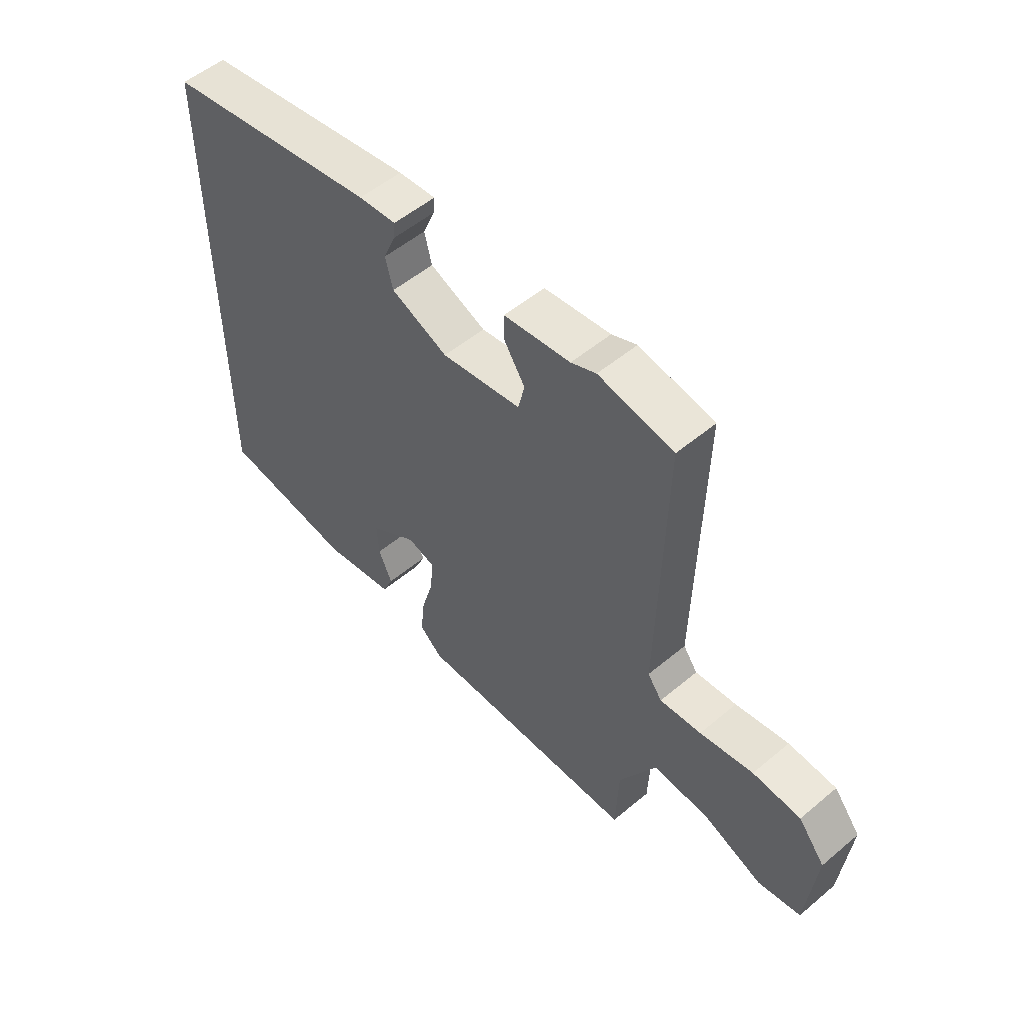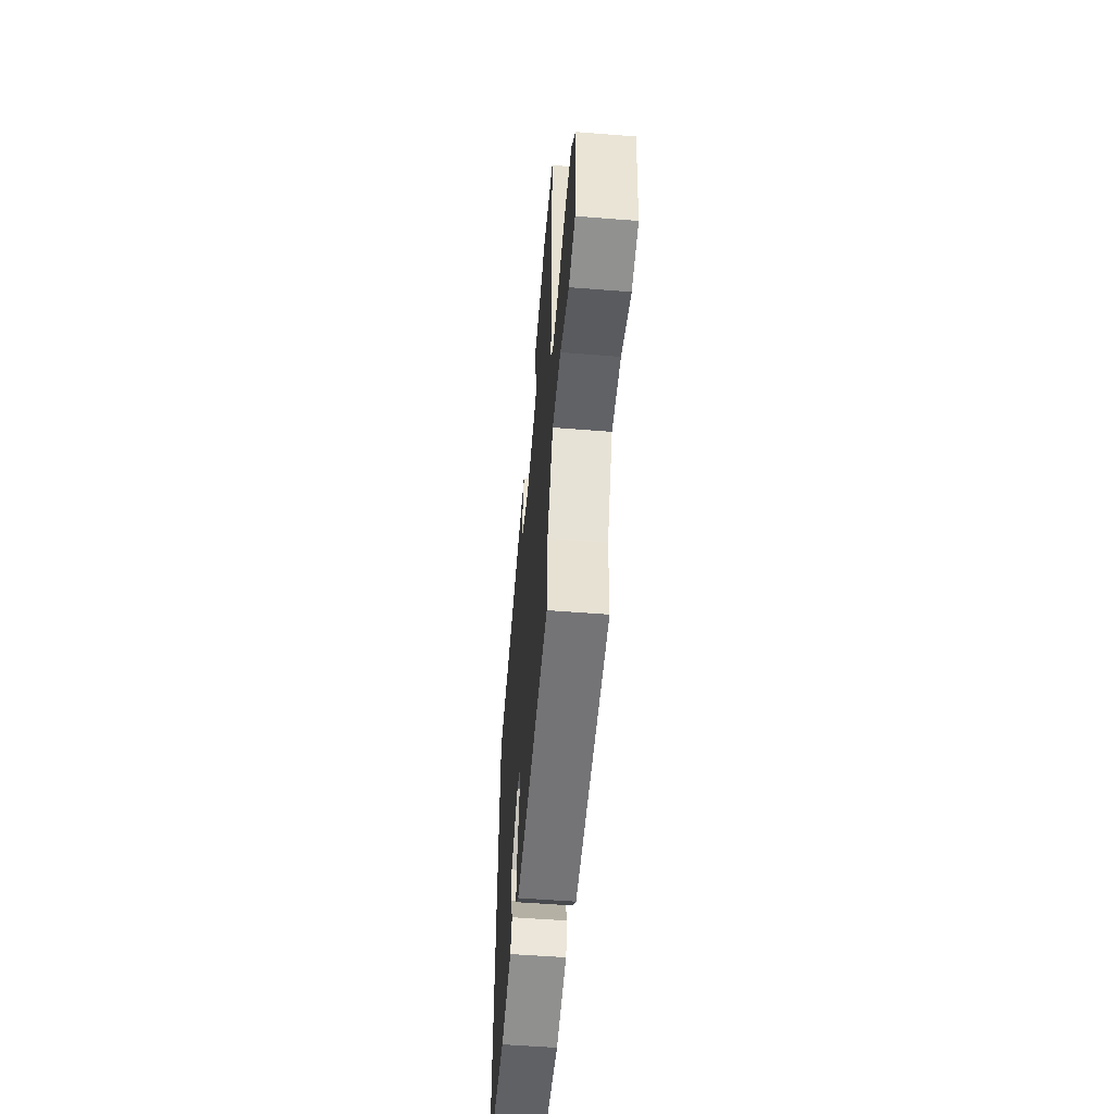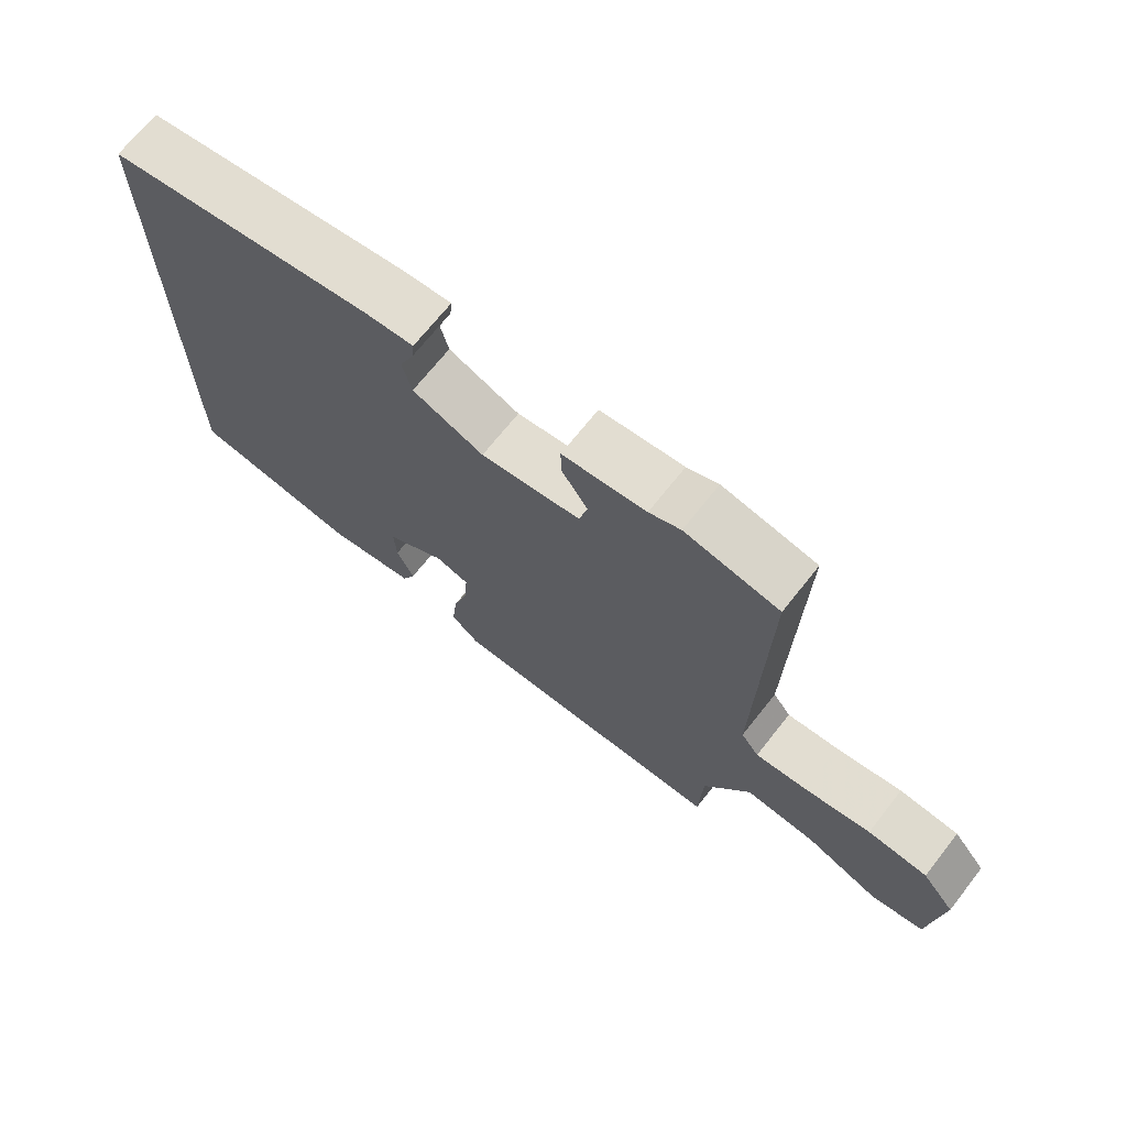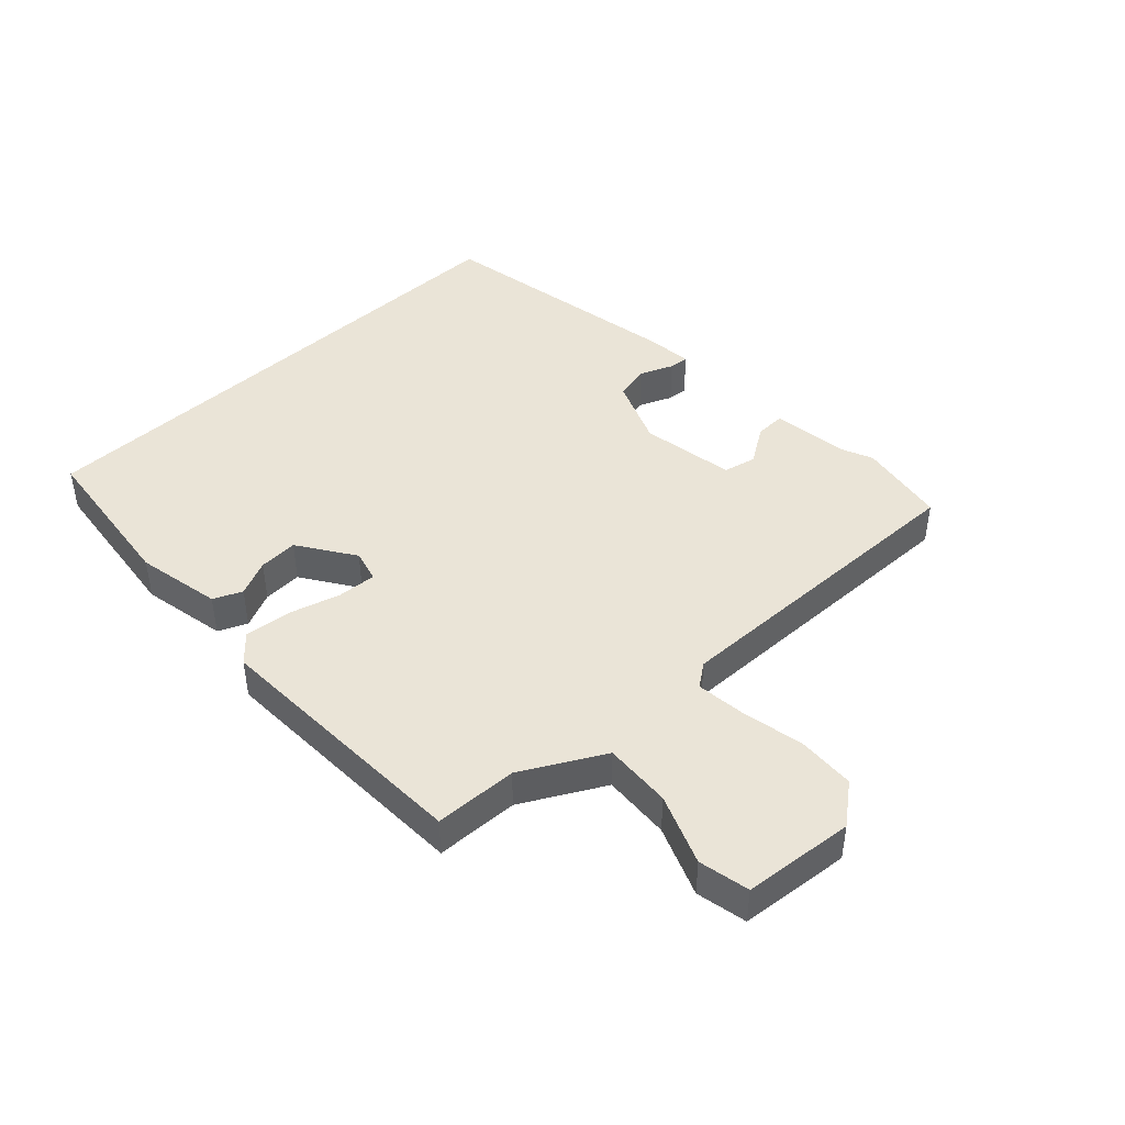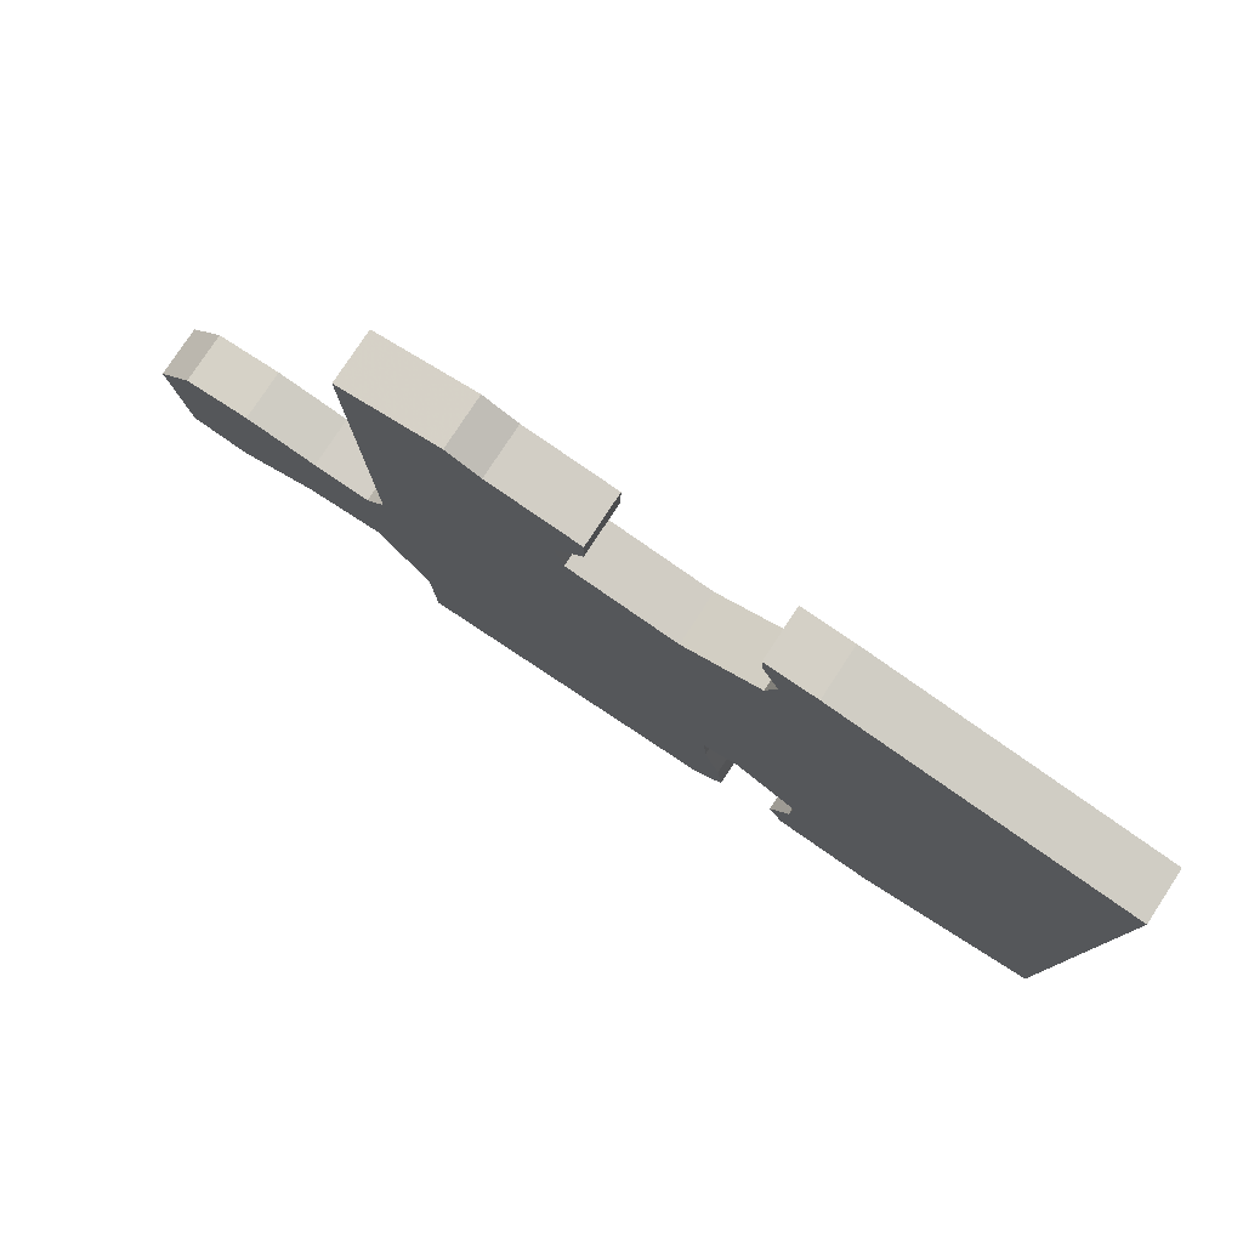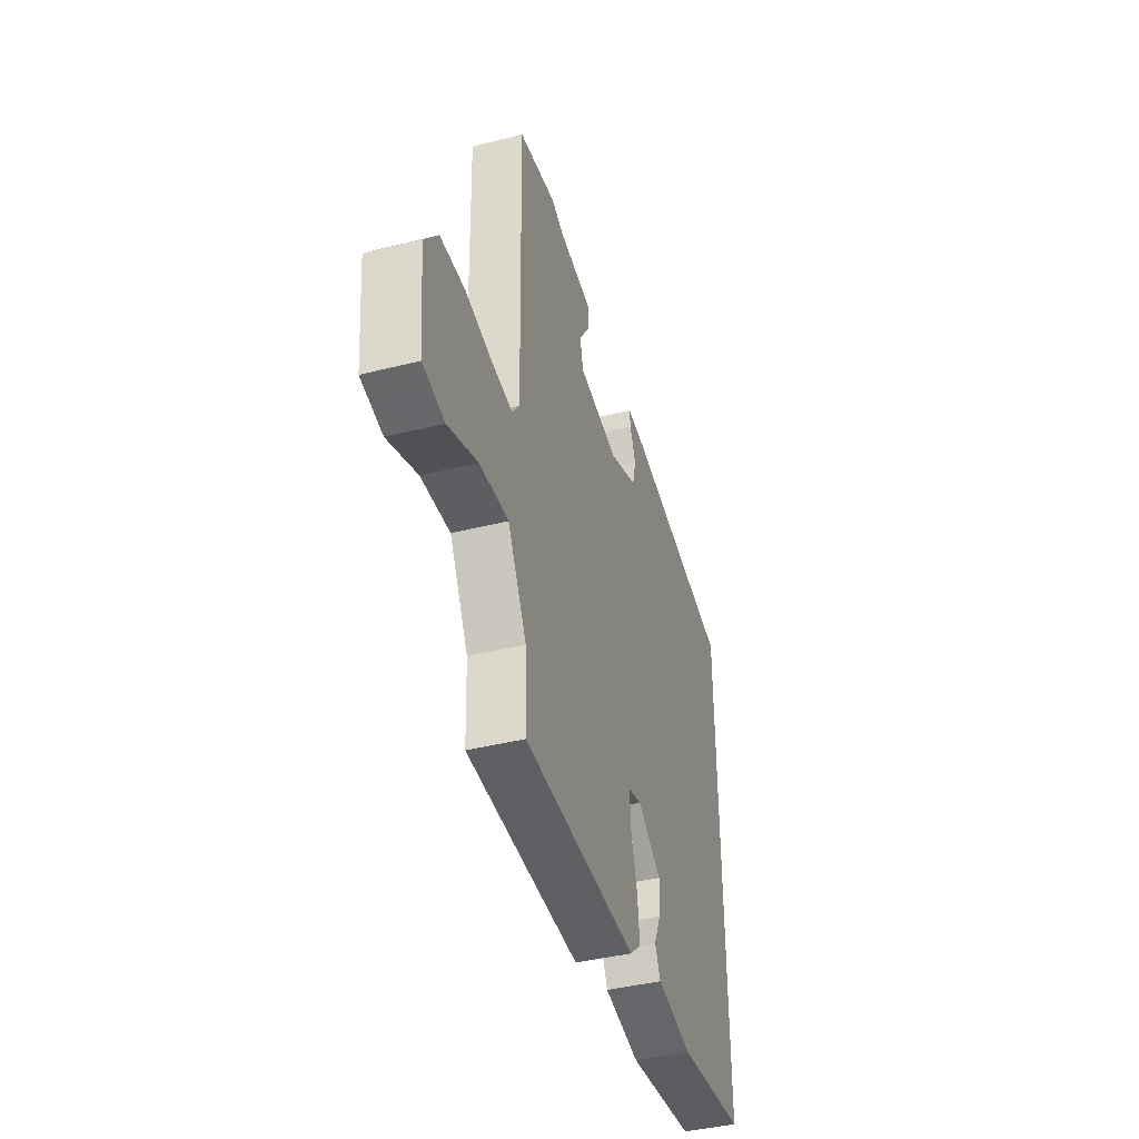
<metadata>
{"format":"obj","ext":"obj","renderer":"f3d","projection":"perspective","resolution":1024,"background":"white","views":[{"elev":53.3,"azim":-131.8,"up":"+Z"},{"elev":-54.5,"azim":-94.8,"up":"+Z"},{"elev":69.8,"azim":-141.6,"up":"+Z"},{"elev":43.9,"azim":-133.4,"up":"+Y"},{"elev":78.8,"azim":33.3,"up":"+Z"},{"elev":-41.8,"azim":-73.2,"up":"+Z"}]}
</metadata>
<code>
v -0.507 0.07 0.499
v -0.366 0.07 0.524
v -0.319 0.07 0.504
v -0.194 0.07 0.488
v -0.195 0.07 0.44
v -0.234 0.07 0.38
v -0.222 0.07 0.328
v -0.072 0.07 0.304
v 0.035 0.07 0.348
v 0.049 0.07 0.404
v 0.027 0.07 0.457
v 0.024 0.07 0.488
v 0.095 0.07 0.482
v 0.5 0.07 0.412
v 0.5 0.07 -0.449
v 0.246 0.07 -0.481
v 0.111 0.07 -0.455
v 0.091 0.07 -0.41
v 0.117 0.07 -0.353
v 0.12 0.07 -0.291
v 0.031 0.07 -0.232
v -0.02 0.07 -0.246
v -0.016 0.07 -0.308
v 0.007 0.07 -0.388
v 0.015 0.07 -0.462
v -0.028 0.07 -0.5
v -0.452 0.07 -0.487
v -0.457 0.07 -0.356
v -0.527 0.07 -0.228
v -0.634 0.07 -0.235
v -0.744 0.07 -0.279
v -0.824 0.07 -0.263
v -0.841 0.07 -0.088
v -0.791 0.07 -0.025
v -0.701 0.07 -0.02
v -0.601 0.07 -0.039
v -0.523 0.07 -0.047
v -0.496 0.07 -0.01
v -0.507 0 0.499
v -0.366 0 0.524
v -0.319 0 0.504
v -0.194 0 0.488
v -0.195 0 0.44
v -0.234 0 0.38
v -0.222 0 0.328
v -0.072 0 0.304
v 0.035 0 0.348
v 0.049 0 0.404
v 0.027 0 0.457
v 0.024 0 0.488
v 0.095 0 0.482
v 0.5 0 0.412
v 0.5 0 -0.449
v 0.246 0 -0.481
v 0.111 0 -0.455
v 0.091 0 -0.41
v 0.117 0 -0.353
v 0.12 0 -0.291
v 0.031 0 -0.232
v -0.02 0 -0.246
v -0.016 0 -0.308
v 0.007 0 -0.388
v 0.015 0 -0.462
v -0.028 0 -0.5
v -0.452 0 -0.487
v -0.457 0 -0.356
v -0.527 0 -0.228
v -0.634 0 -0.235
v -0.744 0 -0.279
v -0.824 0 -0.263
v -0.841 0 -0.088
v -0.791 0 -0.025
v -0.701 0 -0.02
v -0.601 0 -0.039
v -0.523 0 -0.047
v -0.496 0 -0.01
f 33 34 35 36
f 33 36 37
f 30 31 32 33
f 29 30 33 37
f 28 29 37 38
f 26 27 28
f 23 24 25 26
f 22 23 26 28
f 21 22 28 38
f 16 17 18 19
f 16 19 20
f 15 16 20
f 14 15 20 21
f 10 11 12 13
f 9 10 13 14
f 8 9 14 21
f 3 4 5 6
f 3 6 7
f 2 3 7
f 1 2 7
f 38 1 7
f 7 8 21 38
f 74 73 72 71
f 75 74 71
f 71 70 69 68
f 75 71 68 67
f 76 75 67 66
f 66 65 64
f 64 63 62 61
f 66 64 61 60
f 76 66 60 59
f 57 56 55 54
f 58 57 54
f 58 54 53
f 59 58 53 52
f 51 50 49 48
f 52 51 48 47
f 59 52 47 46
f 44 43 42 41
f 45 44 41
f 45 41 40
f 45 40 39
f 45 39 76
f 76 59 46 45
f 1 39 40 2
f 2 40 41 3
f 3 41 42 4
f 4 42 43 5
f 5 43 44 6
f 6 44 45 7
f 7 45 46 8
f 8 46 47 9
f 9 47 48 10
f 10 48 49 11
f 11 49 50 12
f 12 50 51 13
f 13 51 52 14
f 14 52 53 15
f 15 53 54 16
f 16 54 55 17
f 17 55 56 18
f 18 56 57 19
f 19 57 58 20
f 20 58 59 21
f 21 59 60 22
f 22 60 61 23
f 23 61 62 24
f 24 62 63 25
f 25 63 64 26
f 26 64 65 27
f 27 65 66 28
f 28 66 67 29
f 29 67 68 30
f 30 68 69 31
f 31 69 70 32
f 32 70 71 33
f 33 71 72 34
f 34 72 73 35
f 35 73 74 36
f 36 74 75 37
f 37 75 76 38
f 38 76 39 1

</code>
